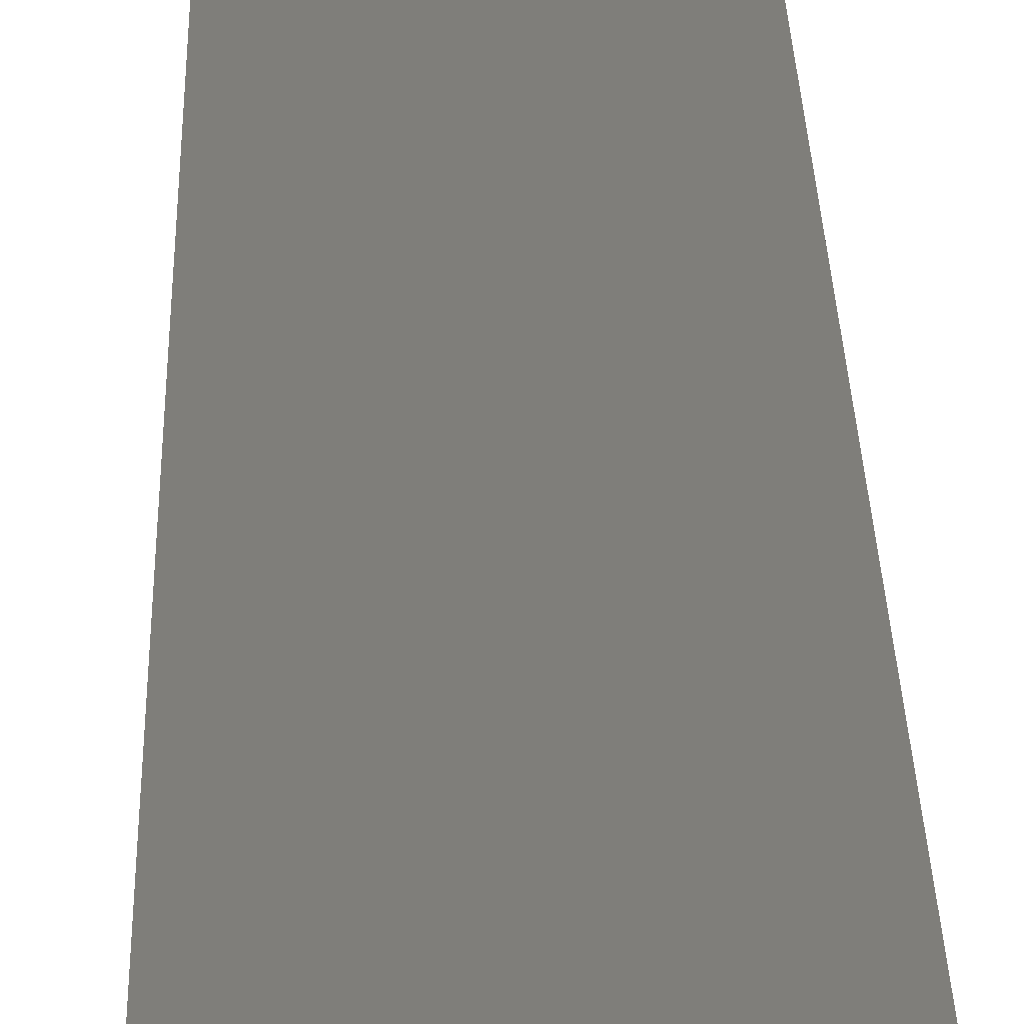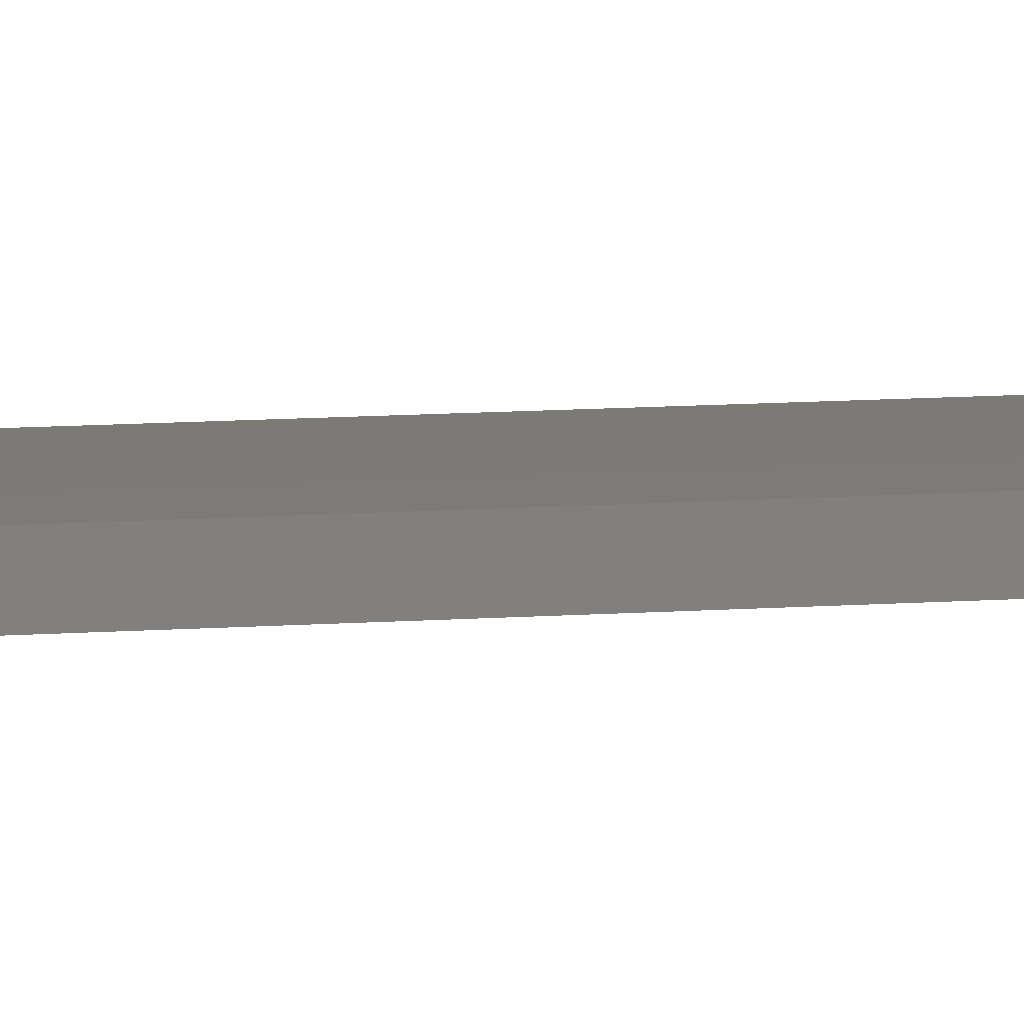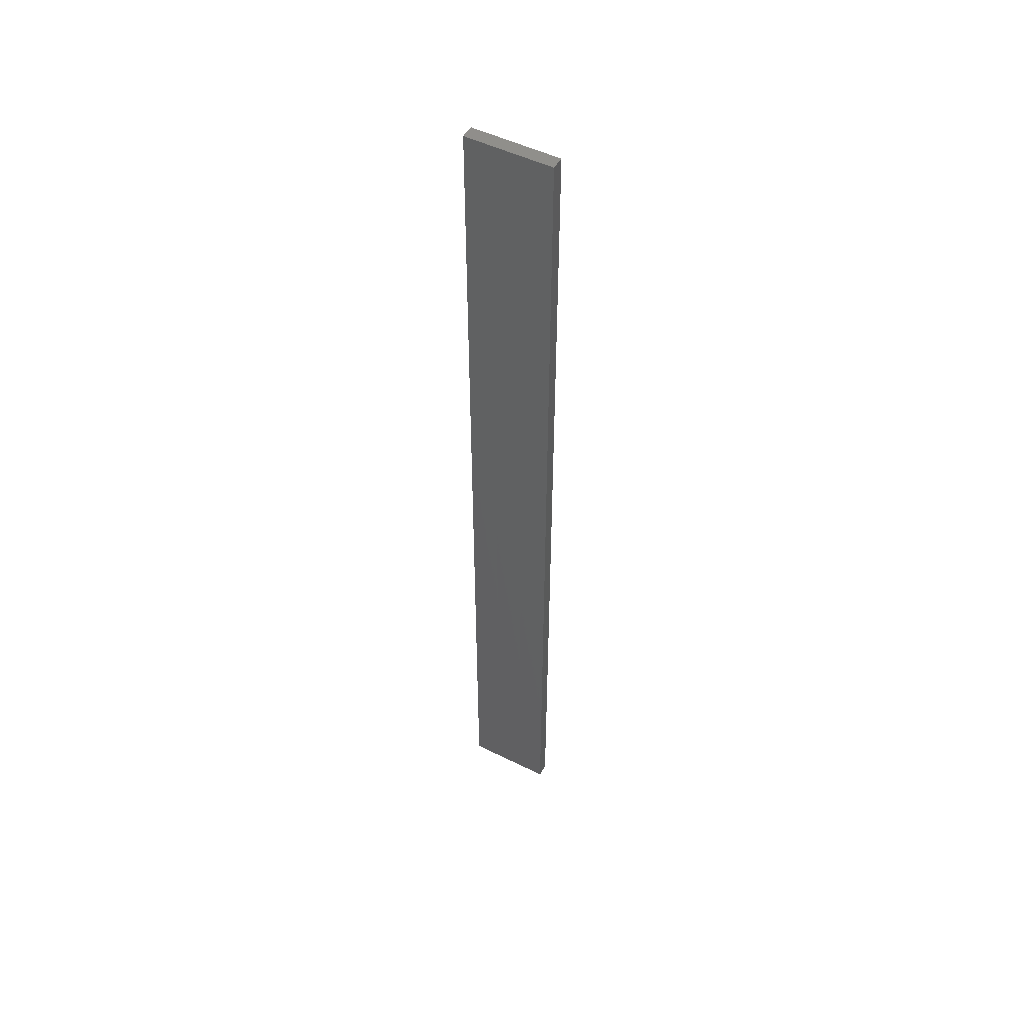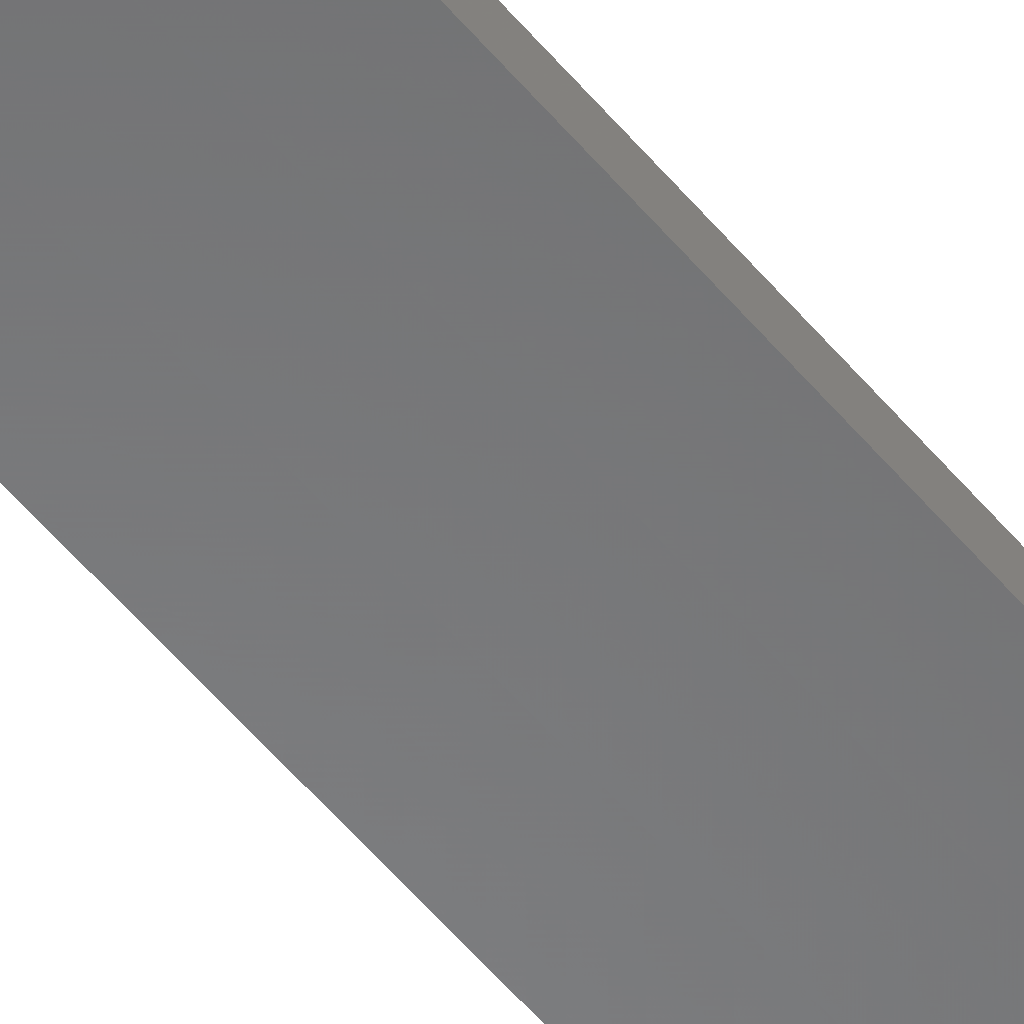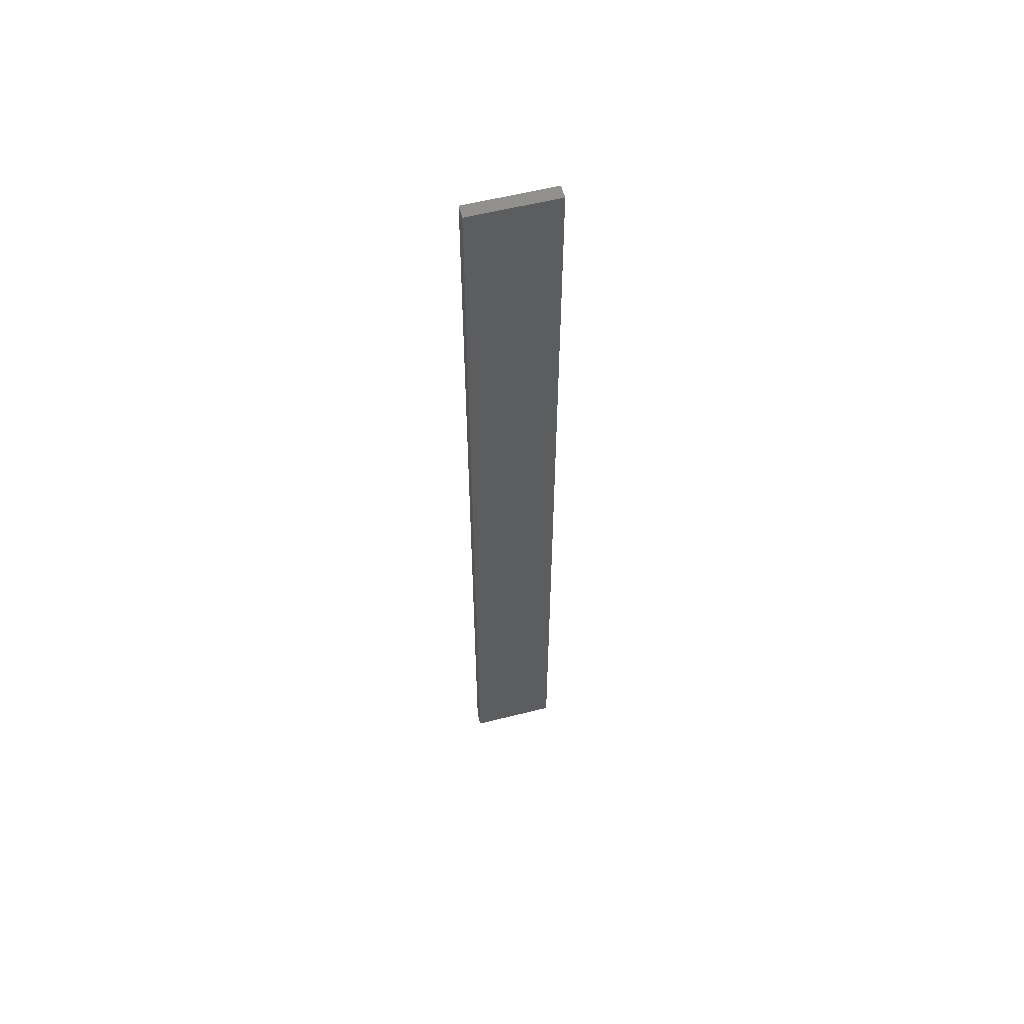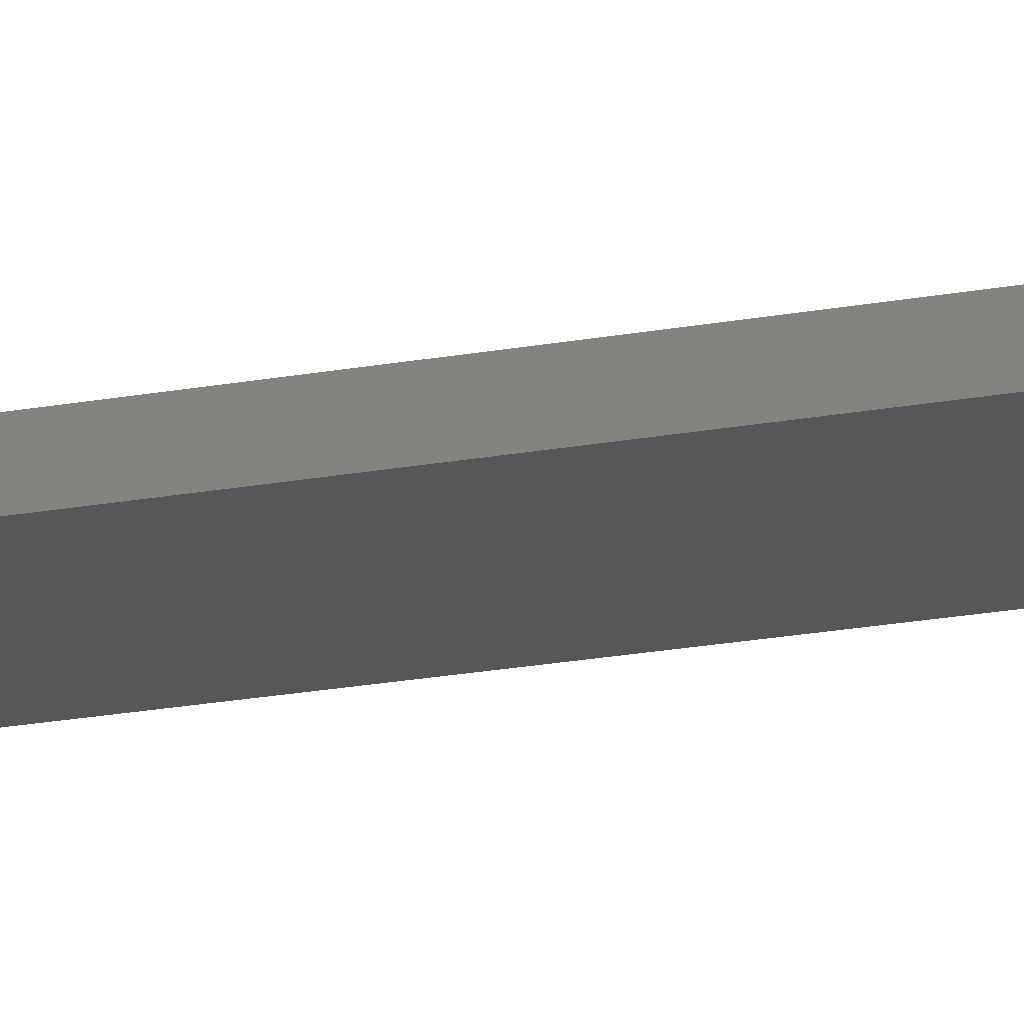
<metadata>
{"format":"stl","ext":"stl","renderer":"f3d","projection":"perspective","resolution":1024,"background":"white","views":[{"elev":11.6,"azim":179.4,"up":"+Y"},{"elev":8.0,"azim":76.2,"up":"+Y"},{"elev":50.3,"azim":-151.3,"up":"+Z"},{"elev":-55.5,"azim":-141.0,"up":"+Y"},{"elev":58.0,"azim":165.5,"up":"+Z"},{"elev":-16.4,"azim":113.1,"up":"+Y"}]}
</metadata>
<code>
# stl→obj: 16 verts, 28 faces
v 0.1612 4.35 269.7
v 0.05289 4.35 269.7
v 0.05289 4.35 273.3
v 0.1612 4.35 273.3
v 0.2696 4.351 269.7
v 0.2696 4.351 273.3
v 0.3779 4.351 269.7
v 0.3779 4.351 273.3
v 0.3779 4.301 269.7
v 0.3779 4.301 273.3
v 0.05308 4.3 273.3
v 0.05308 4.3 269.7
v 0.1614 4.3 273.3
v 0.1614 4.3 269.7
v 0.2696 4.301 269.7
v 0.2696 4.301 273.3
f 1 2 3
f 1 3 4
f 5 4 6
f 5 1 4
f 7 6 8
f 7 5 6
f 9 7 8
f 9 8 10
f 11 12 13
f 12 14 13
f 13 15 16
f 14 15 13
f 16 9 10
f 15 9 16
f 12 11 3
f 2 12 3
f 9 15 7
f 15 5 7
f 15 14 5
f 14 1 5
f 12 2 14
f 14 2 1
f 16 10 8
f 6 16 8
f 13 16 6
f 4 13 6
f 3 11 13
f 3 13 4

</code>
